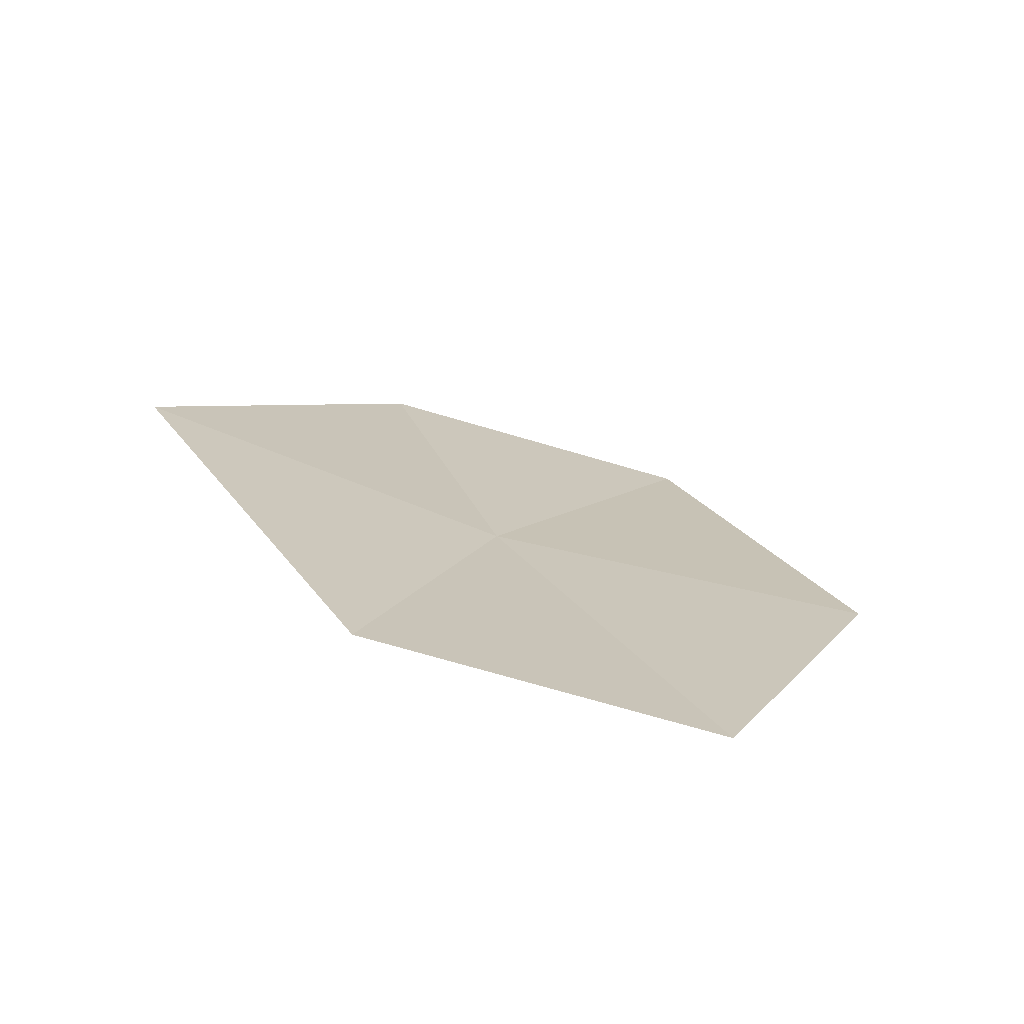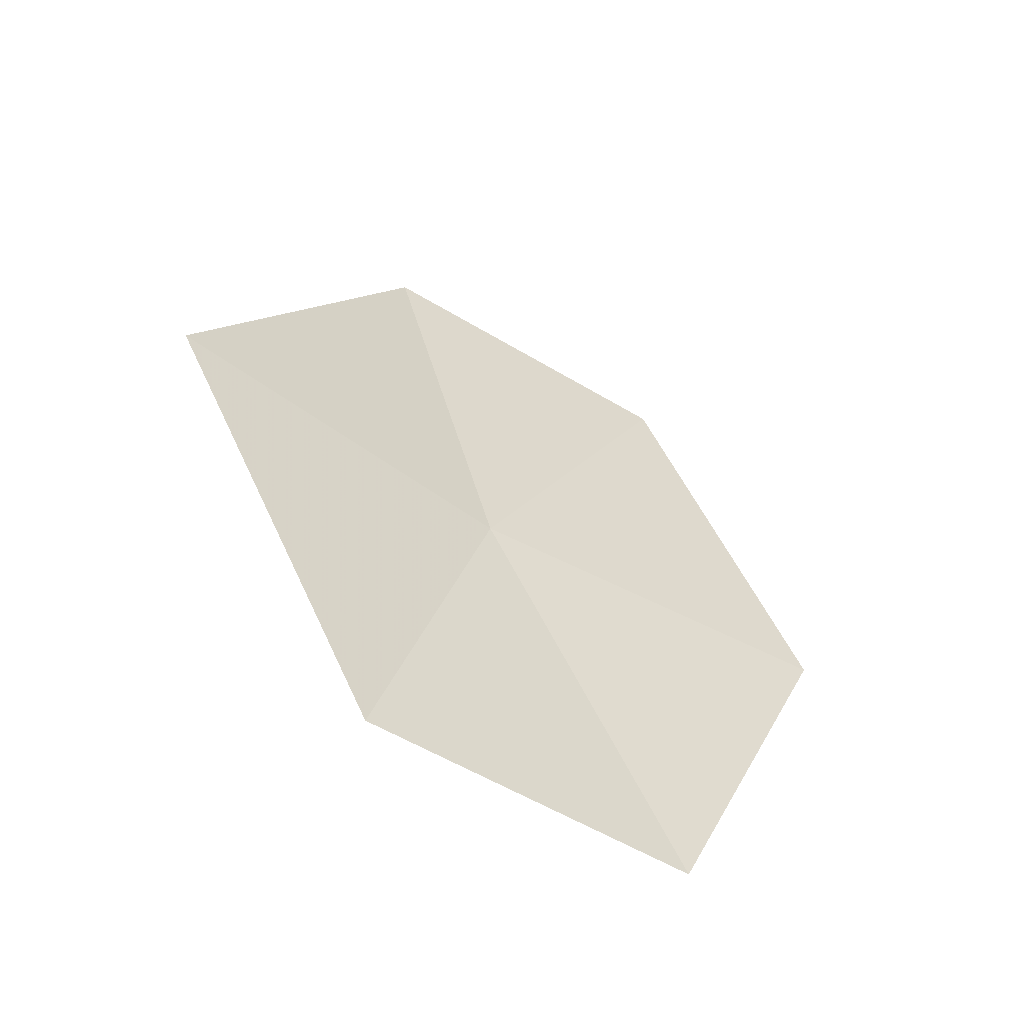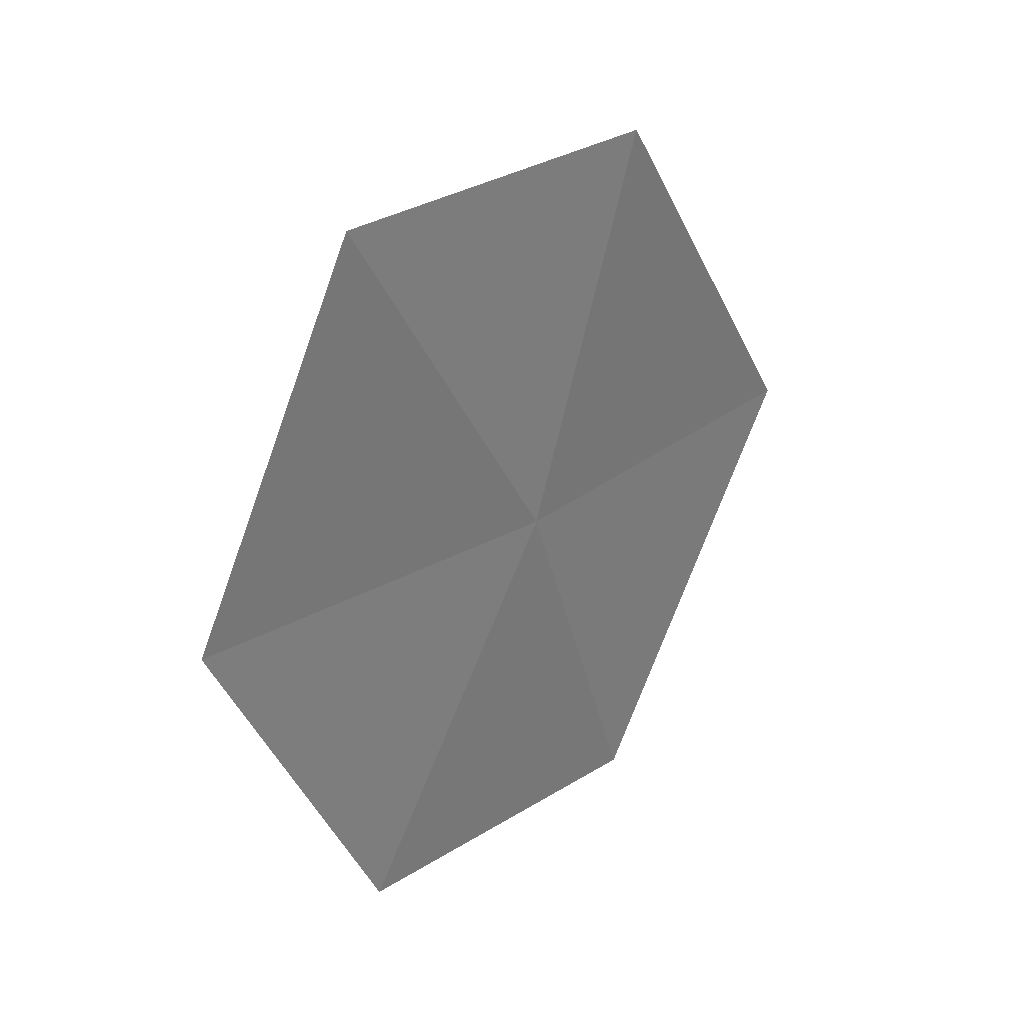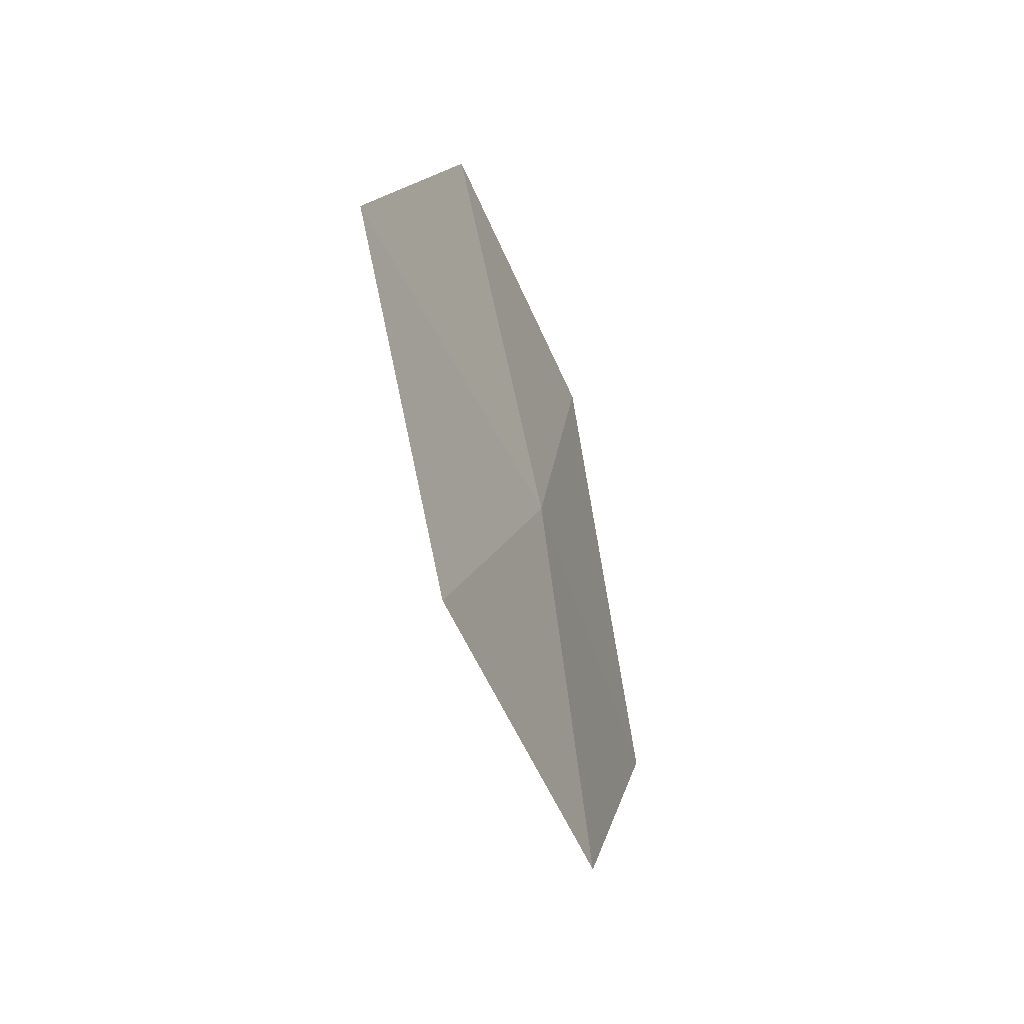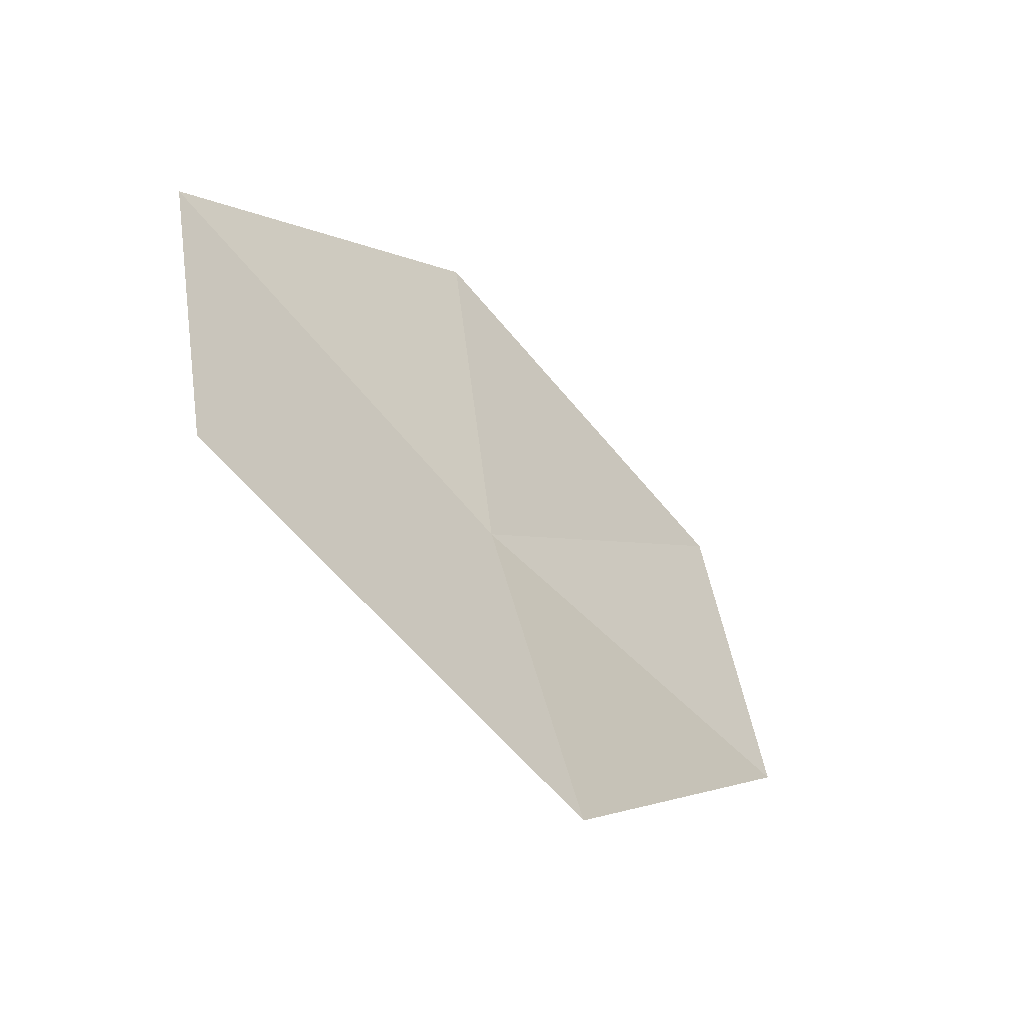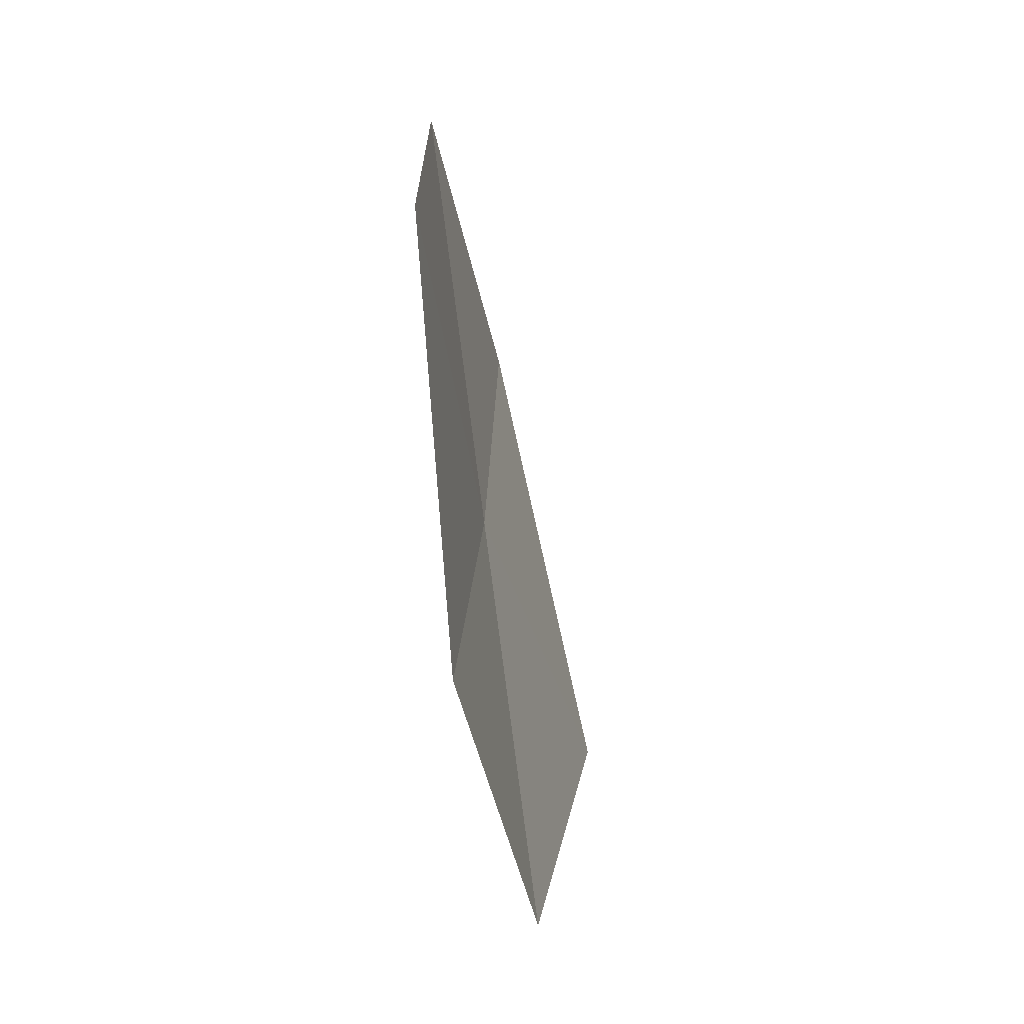
<metadata>
{"format":"obj","ext":"obj","renderer":"f3d","projection":"perspective","resolution":1024,"background":"white","views":[{"elev":-72.6,"azim":85.6,"up":"+Z"},{"elev":-55.7,"azim":69.5,"up":"+Z"},{"elev":34.0,"azim":-117.7,"up":"+Z"},{"elev":-53.7,"azim":-145.5,"up":"+Z"},{"elev":-36.3,"azim":42.6,"up":"+Y"},{"elev":43.8,"azim":-2.8,"up":"+Y"}]}
</metadata>
<code>
v -5.849 -1.34 31.1
v -5.943 -0.8251 30.14
v -5.987 -0.3971 31.1
v -5.943 -0.8251 32.07
v -5.771 -1.639 30.14
v -5.576 -2.215 31.1
v -5.771 -1.639 32.07
f 1 2 3
f 1 3 4
f 1 6 5
f 1 7 6
f 1 4 7
f 1 5 2

</code>
